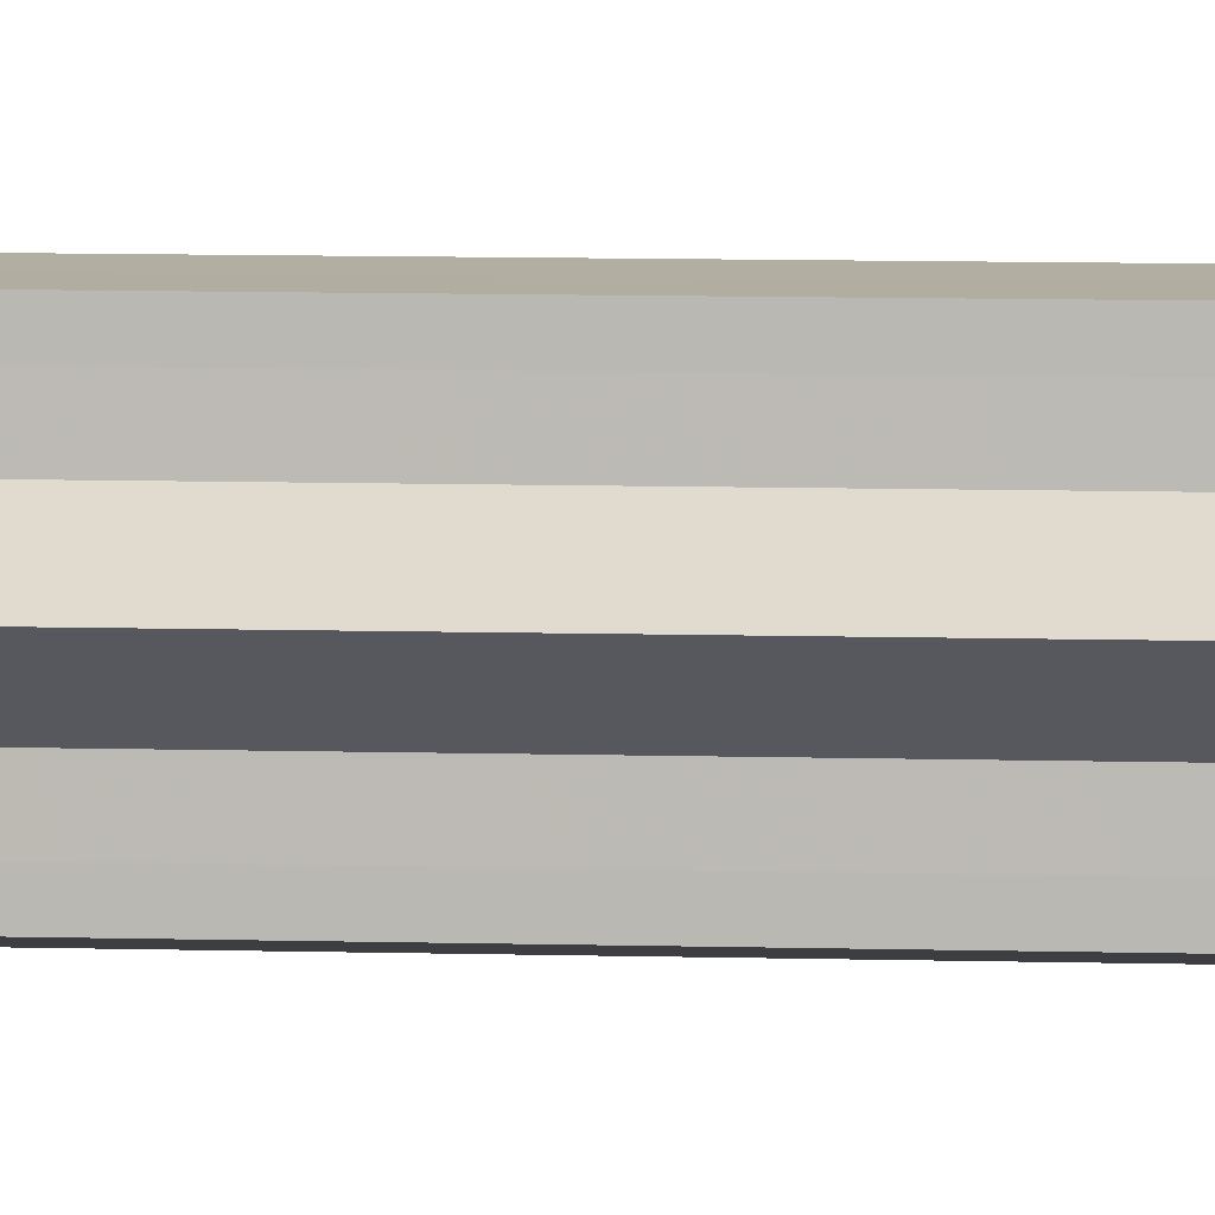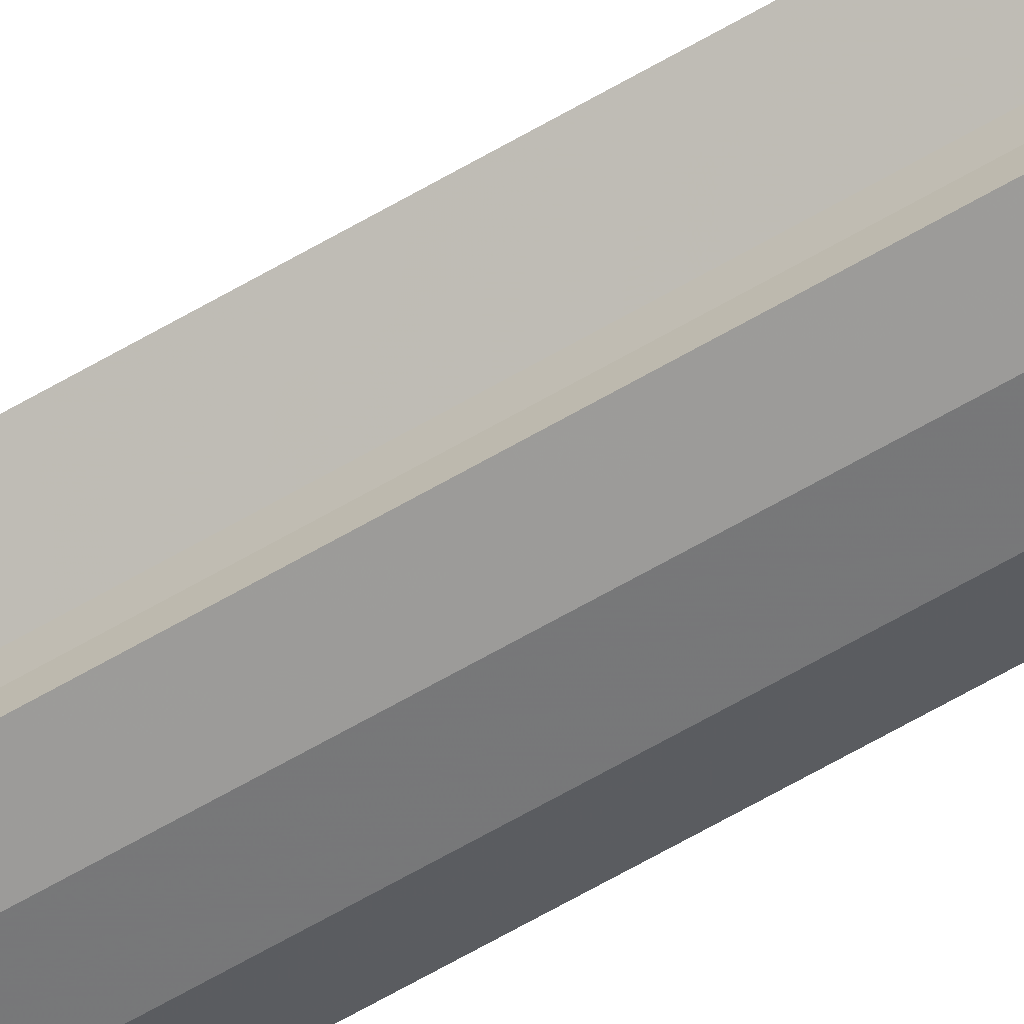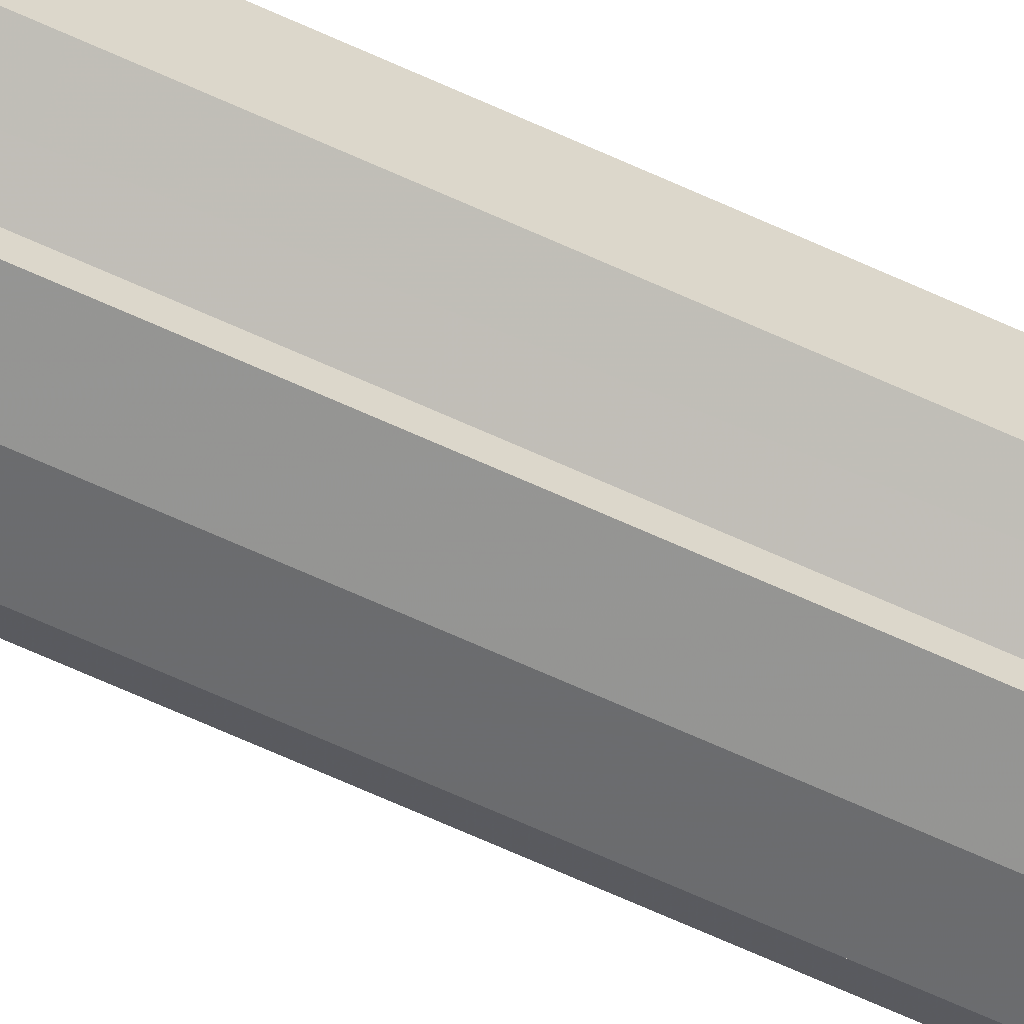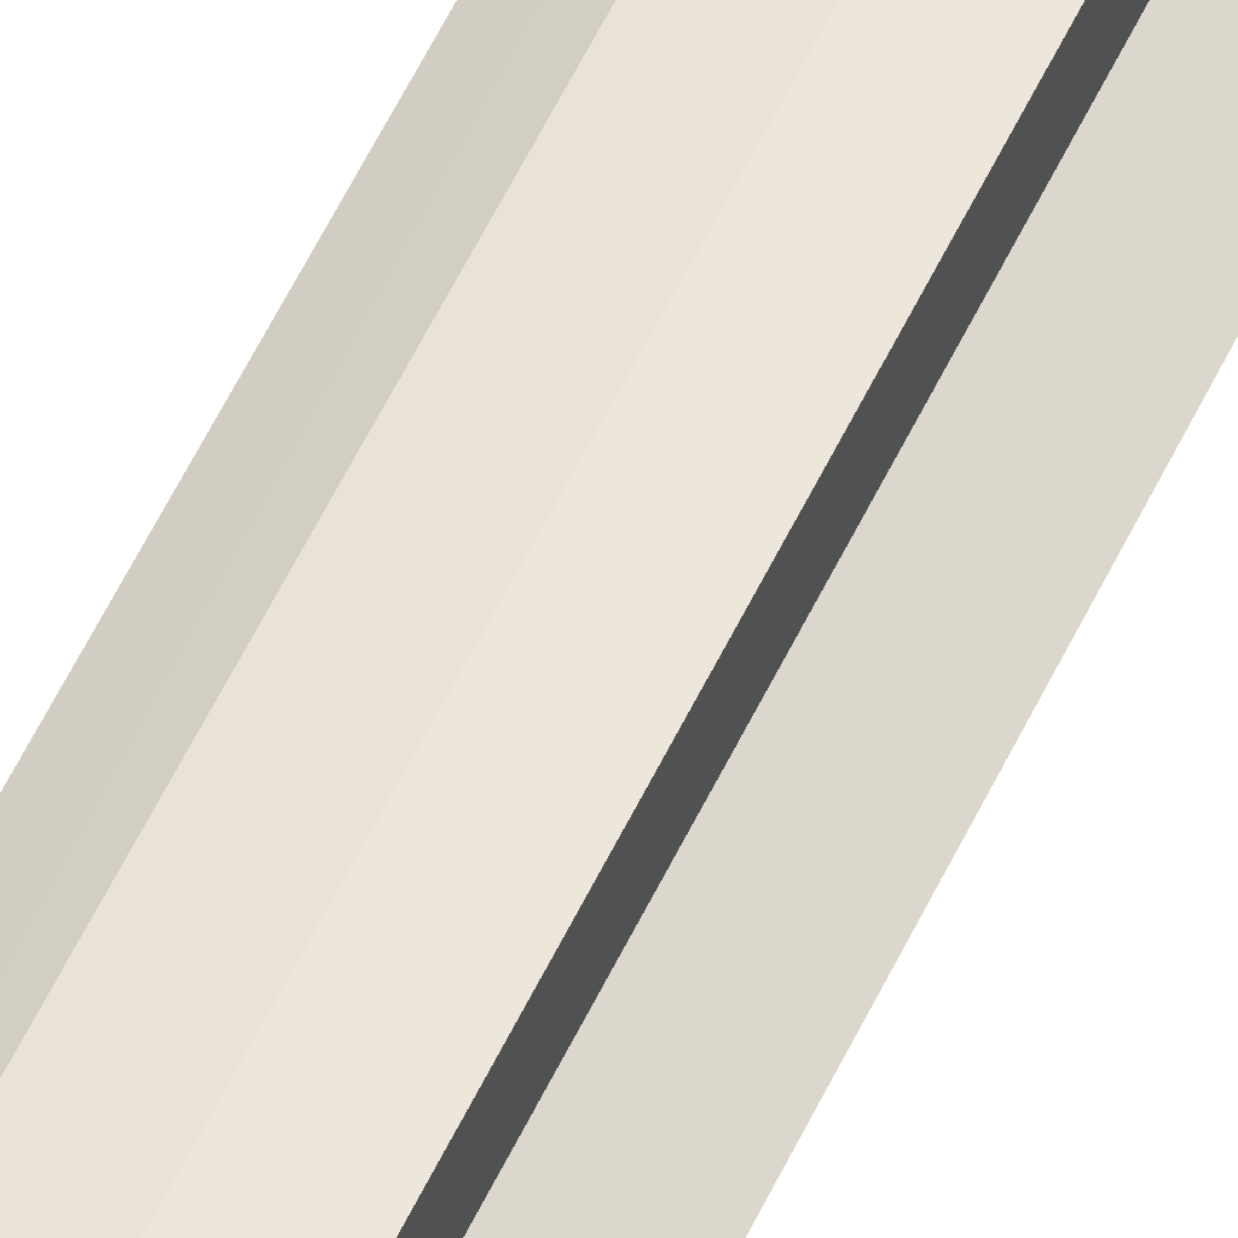
<metadata>
{"format":"obj","ext":"obj","renderer":"f3d","projection":"perspective","resolution":1024,"background":"white","views":[{"elev":3.5,"azim":100.7,"up":"+Z"},{"elev":-64.0,"azim":120.5,"up":"+Z"},{"elev":-60.3,"azim":-115.9,"up":"+Z"},{"elev":52.0,"azim":23.8,"up":"+Z"}]}
</metadata>
<code>
o 20760
v 2203 1856 8.12
v 2203 1856 8.114
v 2203 1856 8.12
v 2203 1856 8.108
v 2203 1856 8.114
v 2203 1856 8.105
v 2203 1856 8.108
v 2203 1856 8.127
v 2203 1856 8.127
v 2203 1856 8.132
v 2203 1856 8.132
v 2203 1856 8.136
v 2203 1856 8.136
v 2203 1856 8.132
v 2203 1856 8.132
v 2203 1856 8.127
v 2203 1856 8.127
v 2203 1856 8.12
v 2203 1856 8.12
v 2203 1856 8.114
v 2203 1856 8.114
v 2203 1856 8.108
v 2203 1856 8.108
v 2203 1856 8.105
v 2203 1856 8.105
v 2203 1856 8.12
v 2203 1856 8.108
v 2203 1856 8.103
v 2203 1856 8.114
v 2203 1856 8.12
v 2203 1856 8.127
v 2203 1856 8.132
v 2203 1856 8.105
v 2203 1856 8.103
v 2203 1856 8.105
v 2203 1856 8.108
v 2203 1856 8.105
v 2203 1856 8.103
v 2203 1856 8.114
v 2203 1856 8.105
v 2203 1856 8.103
v 2203 1856 8.105
v 2203 1856 8.103
v 2203 1856 8.12
v 2203 1856 8.114
v 2203 1856 8.12
v 2203 1856 8.127
v 2203 1856 8.108
v 2203 1856 8.114
v 2203 1856 8.132
v 2203 1856 8.105
v 2203 1856 8.108
v 2203 1856 8.136
v 2203 1856 8.105
v 2203 1856 8.108
v 2203 1856 8.137
v 2203 1856 8.136
v 2203 1856 8.114
v 2203 1856 8.108
v 2203 1856 8.12
v 2203 1856 8.114
v 2203 1856 8.137
v 2203 1856 8.136
v 2203 1856 8.136
v 2203 1856 8.137
v 2203 1856 8.136
v 2203 1856 8.137
v 2203 1856 8.136
v 2203 1856 8.137
v 2203 1856 8.132
v 2203 1856 8.136
v 2203 1856 8.127
v 2203 1856 8.132
v 2203 1856 8.12
v 2203 1856 8.127
v 2203 1856 8.12
v 2203 1856 8.127
v 2203 1856 8.132
v 2203 1856 8.127
v 2203 1856 8.136
v 2203 1856 8.132
v 2203 1856 8.12
v 2203 1856 8.12
v 2203 1856 8.114
v 2203 1856 8.127
v 2203 1856 8.108
v 2203 1856 8.132
v 2203 1856 8.105
v 2203 1856 8.136
v 2203 1856 8.103
v 2203 1856 8.137
v 2203 1856 8.105
v 2203 1856 8.136
v 2203 1856 8.108
v 2203 1856 8.132
v 2203 1856 8.114
v 2203 1856 8.127
v 2203 1856 8.12
f 1 2 3
f 2 4 5
f 4 6 7
f 8 1 9
f 10 8 11
f 12 10 13
f 13 14 15
f 15 16 17
f 17 18 19
f 19 20 21
f 21 22 23
f 23 24 25
f 26 24 27
f 26 28 24
f 26 27 29
f 26 29 30
f 26 30 31
f 26 31 32
f 26 33 28
f 34 33 35
f 26 36 33
f 37 38 34
f 26 39 36
f 40 41 37
f 41 42 43
f 26 44 39
f 45 44 46
f 26 47 44
f 48 49 45
f 26 50 47
f 51 52 48
f 26 53 50
f 54 55 51
f 26 56 53
f 26 57 56
f 26 32 57
f 55 58 59
f 58 60 61
f 62 57 63
f 64 65 62
f 66 67 64
f 67 68 69
f 70 53 71
f 72 73 70
f 74 75 72
f 76 77 74
f 77 78 79
f 78 80 81
f 82 83 84
f 82 85 83
f 82 84 86
f 82 87 85
f 82 86 88
f 82 89 87
f 82 88 90
f 82 91 89
f 82 90 92
f 82 93 91
f 82 92 94
f 82 95 93
f 82 94 96
f 82 97 95
f 82 96 98
f 82 98 97

</code>
